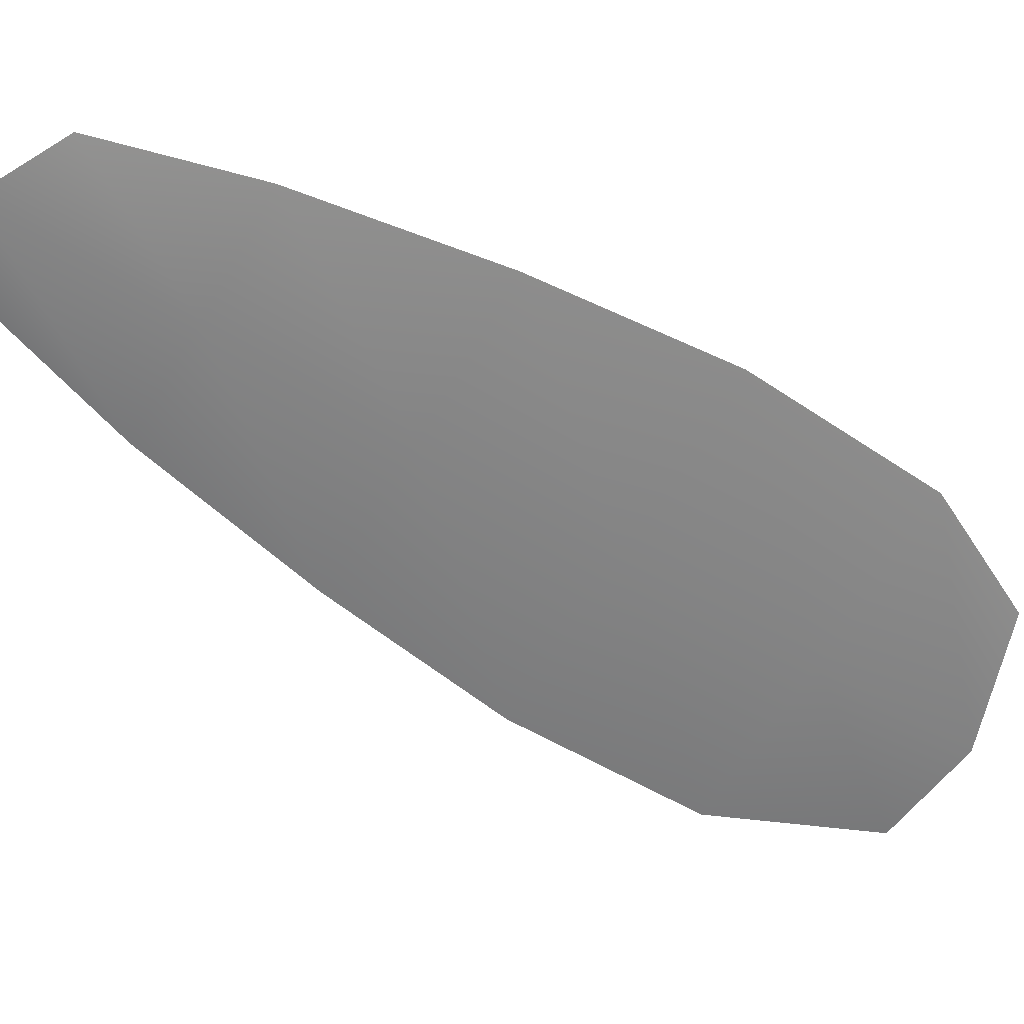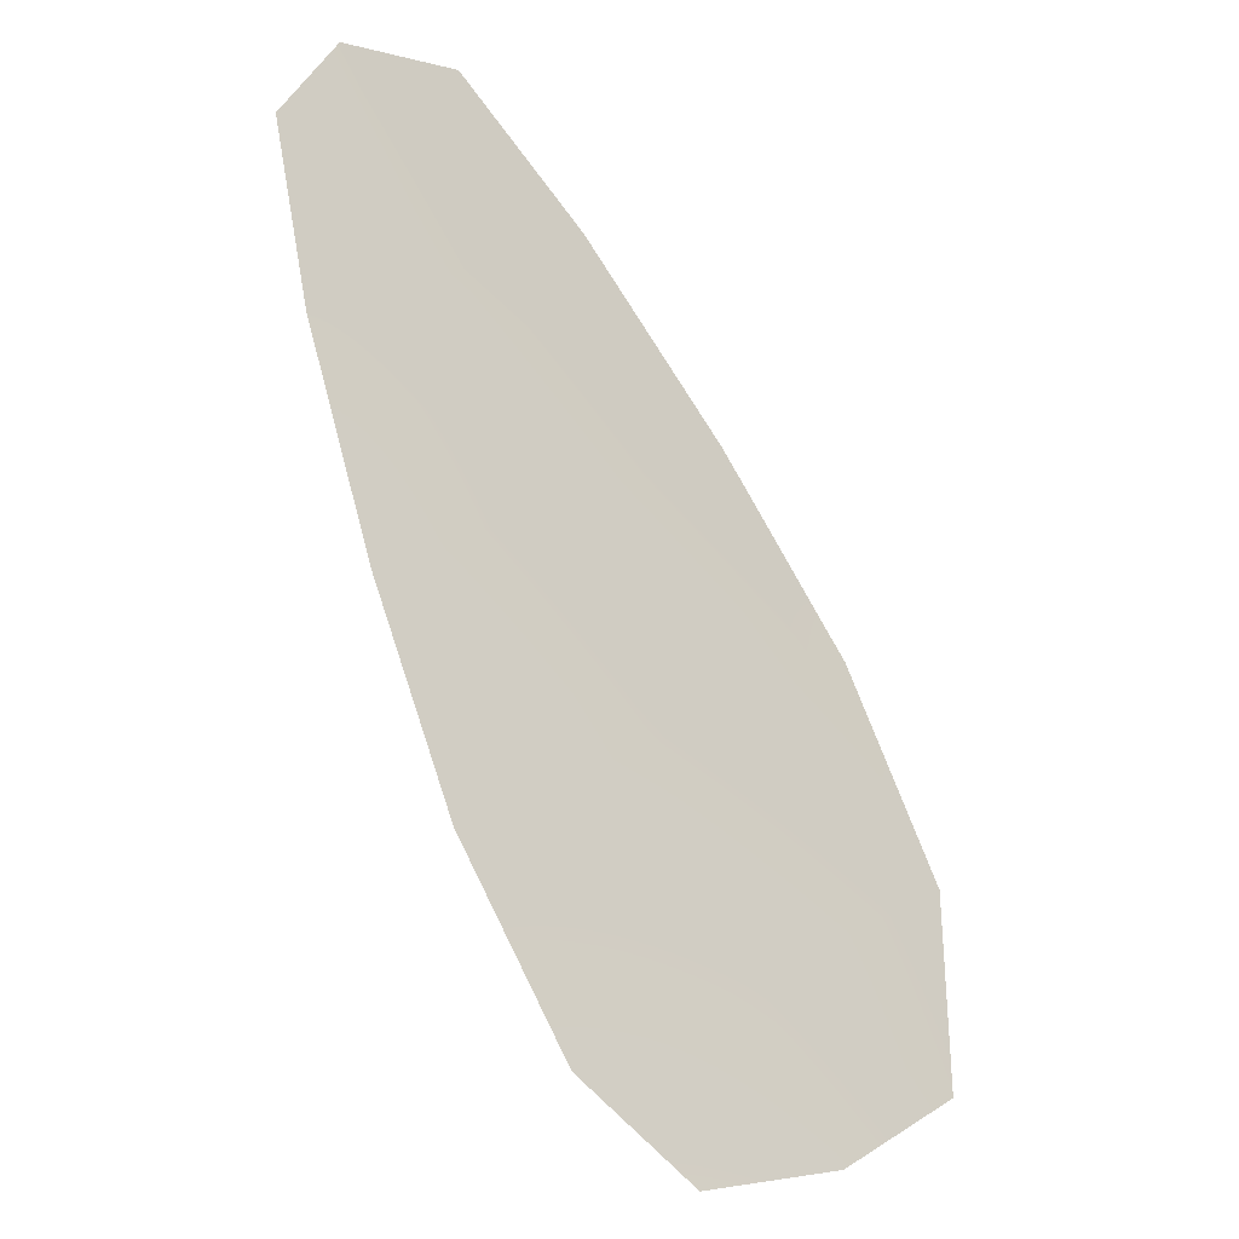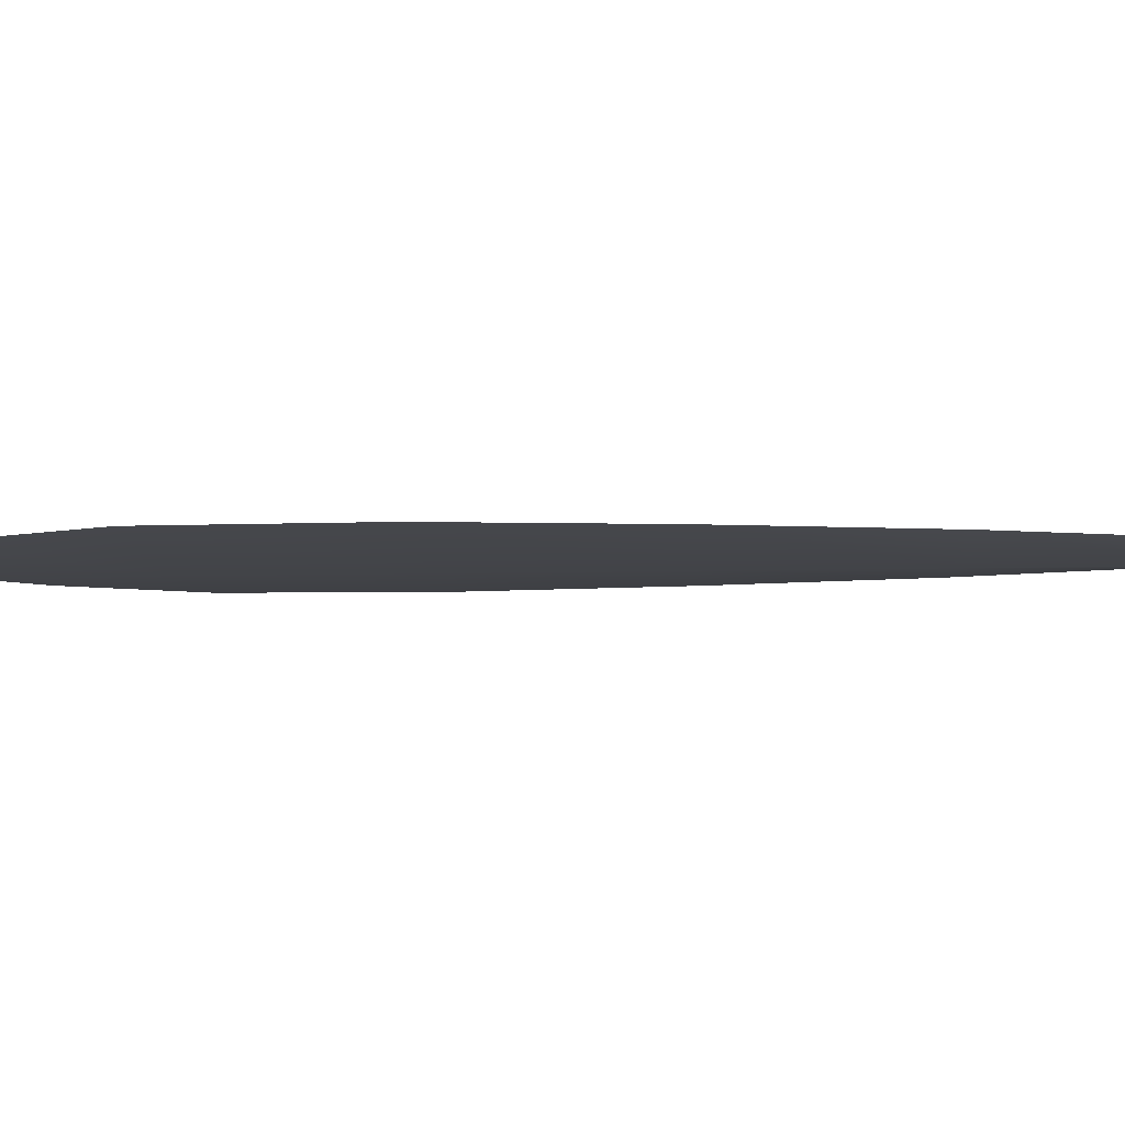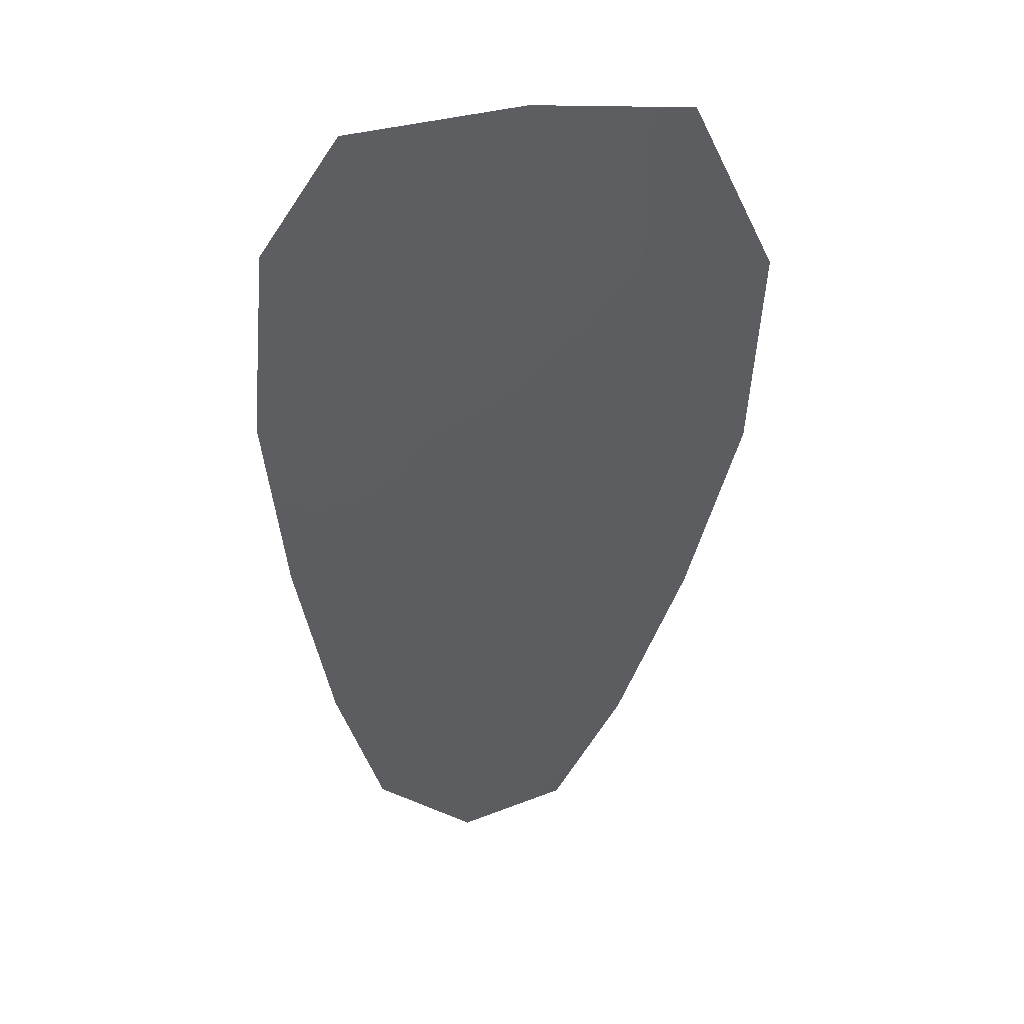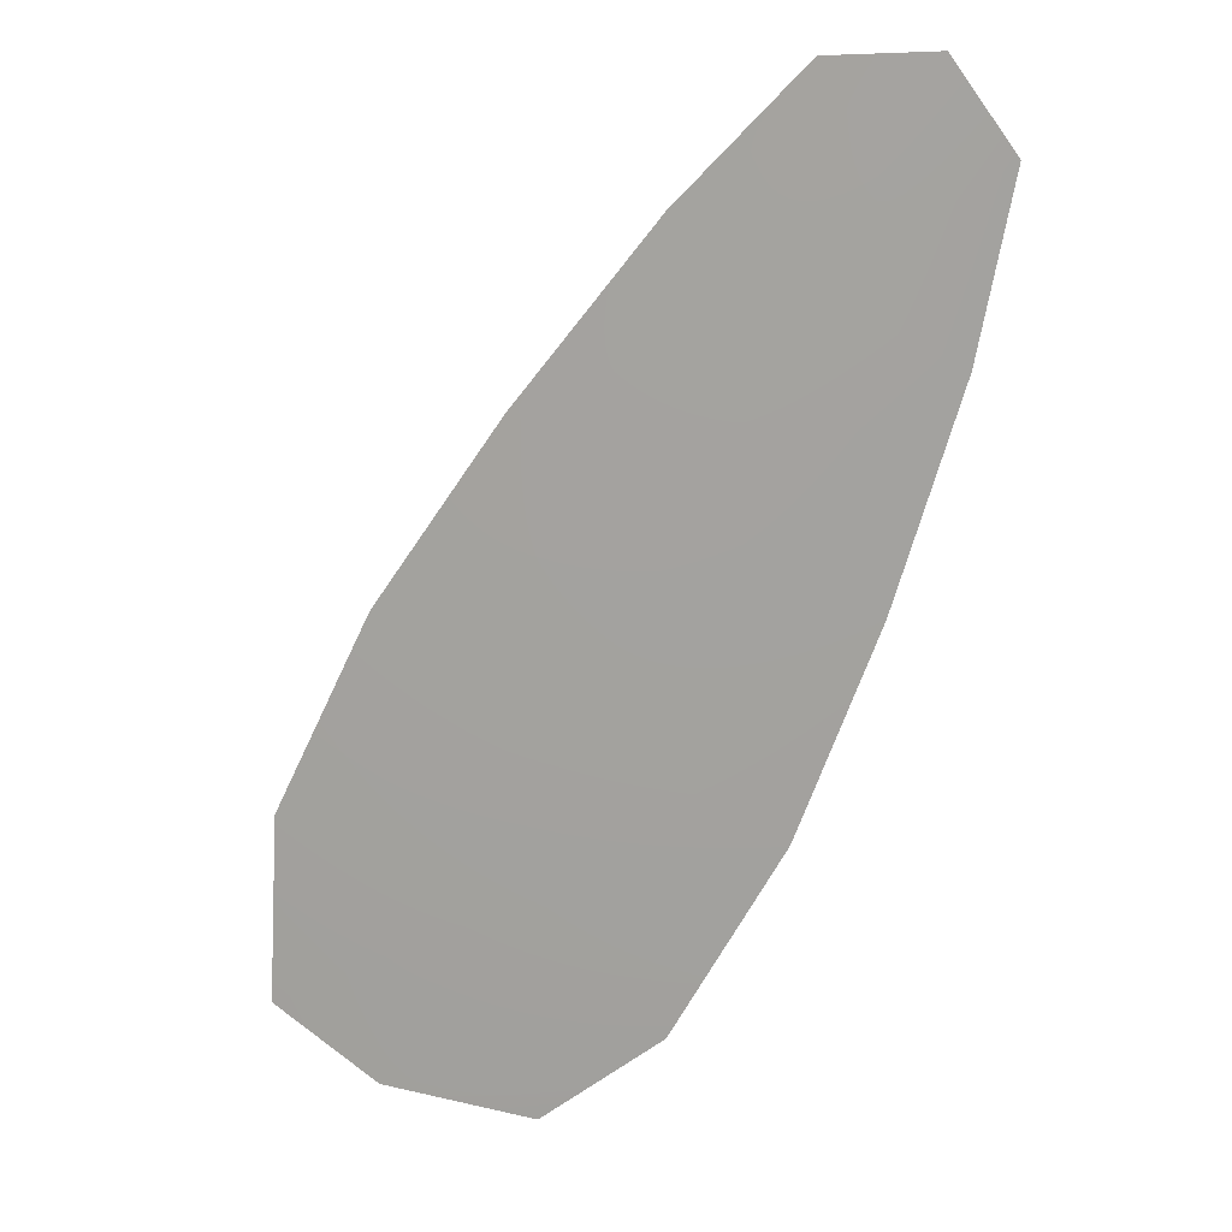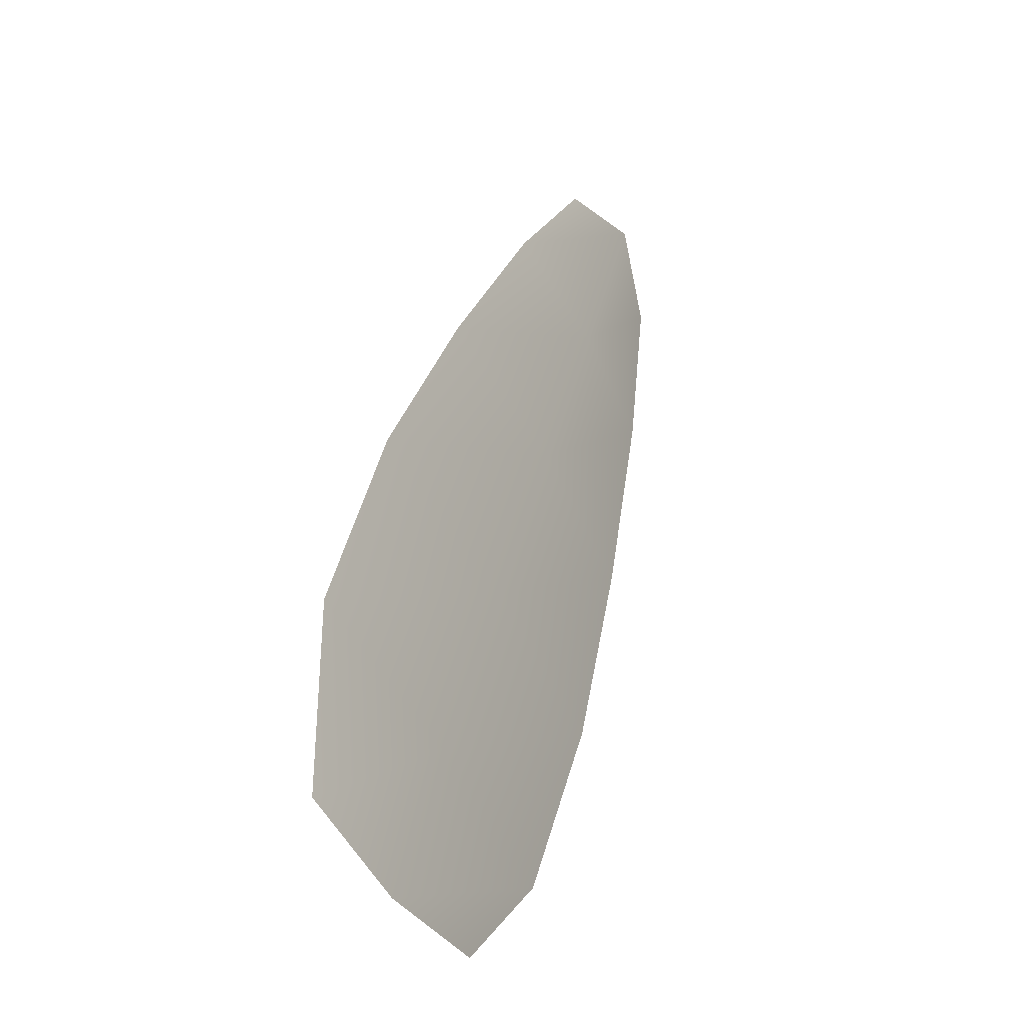
<metadata>
{"format":"obj","ext":"obj","renderer":"f3d","projection":"perspective","resolution":1024,"background":"white","views":[{"elev":-61.3,"azim":-94.1,"up":"+Z"},{"elev":-15.4,"azim":-28.9,"up":"+Y"},{"elev":-7.6,"azim":119.3,"up":"+Z"},{"elev":-37.6,"azim":24.7,"up":"+Z"},{"elev":13.5,"azim":-164.8,"up":"+Y"},{"elev":-24.0,"azim":120.0,"up":"+Y"}]}
</metadata>
<code>
o feather_flight_secondary_027
v 0.6018 1.249 0.2573
v 0.5773 1.237 0.2572
v 0.675 1.122 0.2564
v 0.6371 1.109 0.2563
v 0.586 1.249 0.2557
v 0.659 1.112 0.2547
v 0.6202 1.23 0.2572
v 0.6409 1.204 0.257
v 0.6597 1.178 0.2568
v 0.6738 1.149 0.2566
v 0.6195 1.122 0.2564
v 0.6033 1.15 0.2566
v 0.5918 1.181 0.2568
v 0.5822 1.212 0.2571
v 0.6012 1.221 0.2555
v 0.6163 1.192 0.2553
v 0.6315 1.164 0.2551
v 0.6466 1.136 0.2549
f 18 10 3 6
f 11 18 6 4
f 5 1 7 15
f 15 7 8 16
f 16 8 9 17
f 17 9 10 18
f 2 5 15 14
f 14 15 16 13
f 13 16 17 12
f 12 17 18 11

</code>
